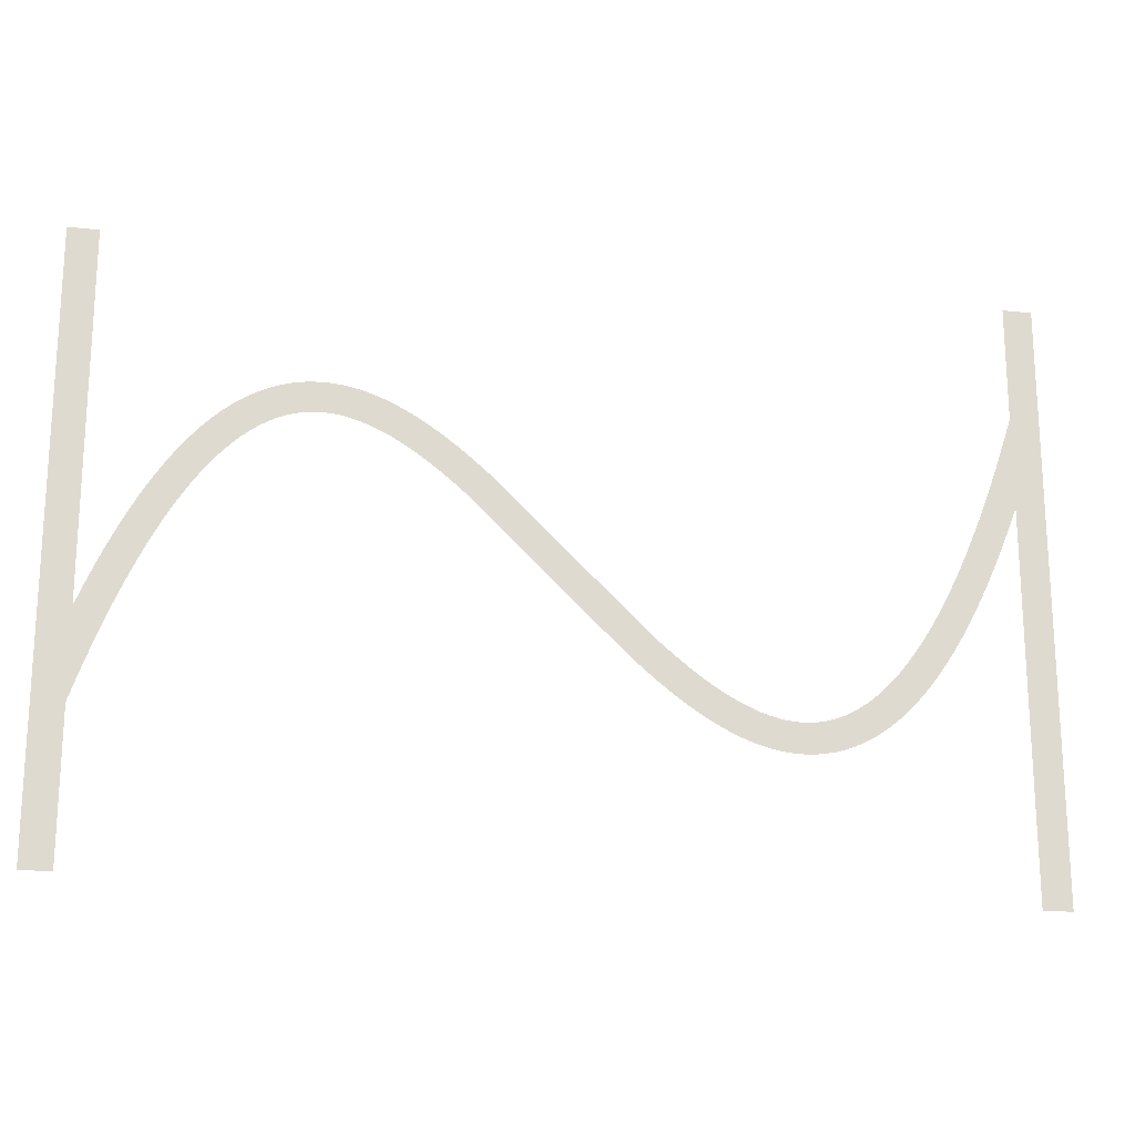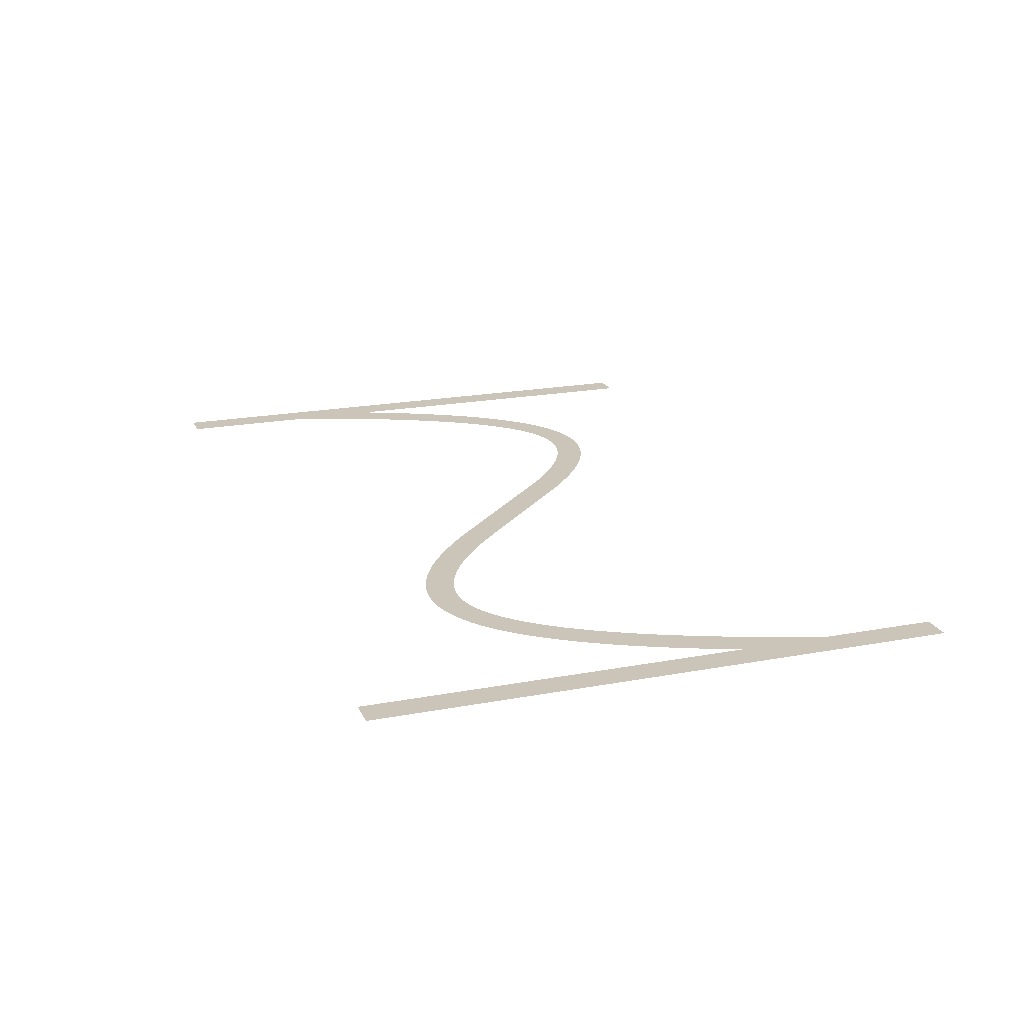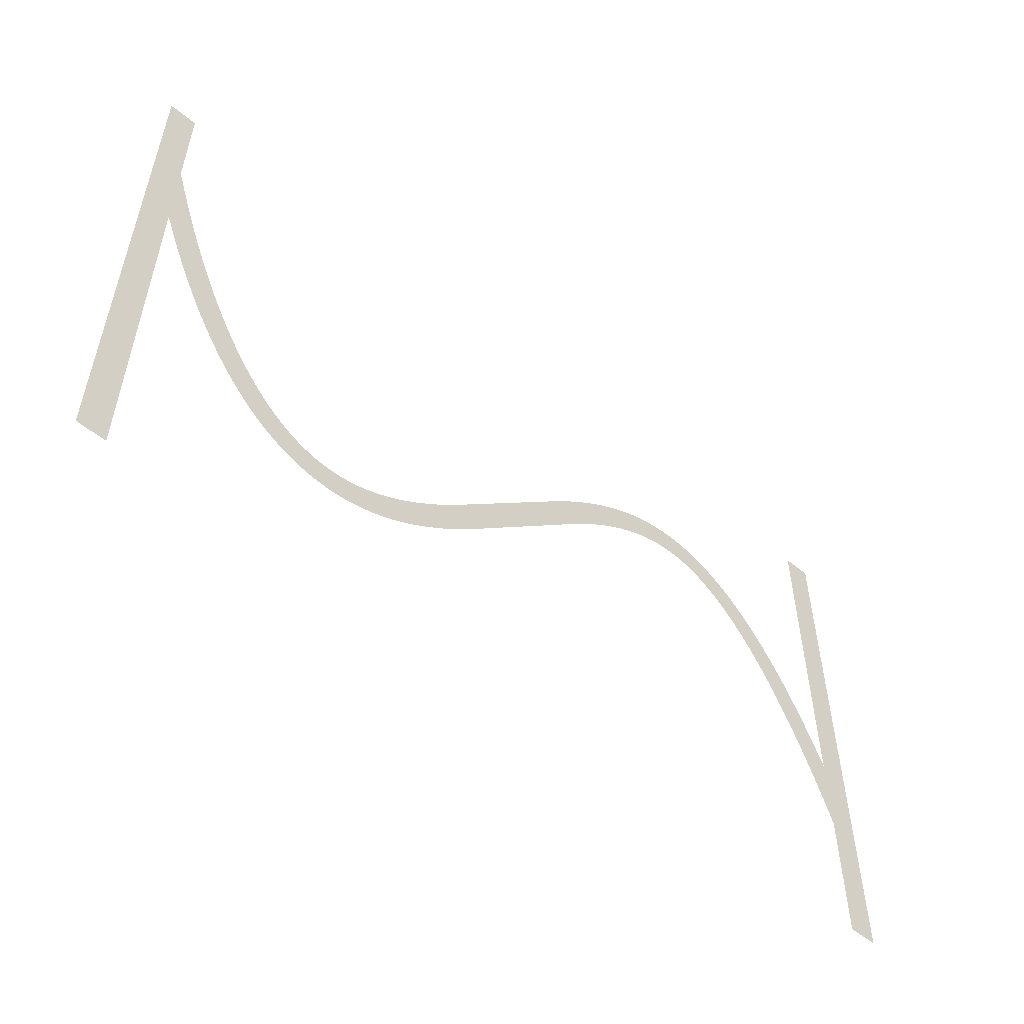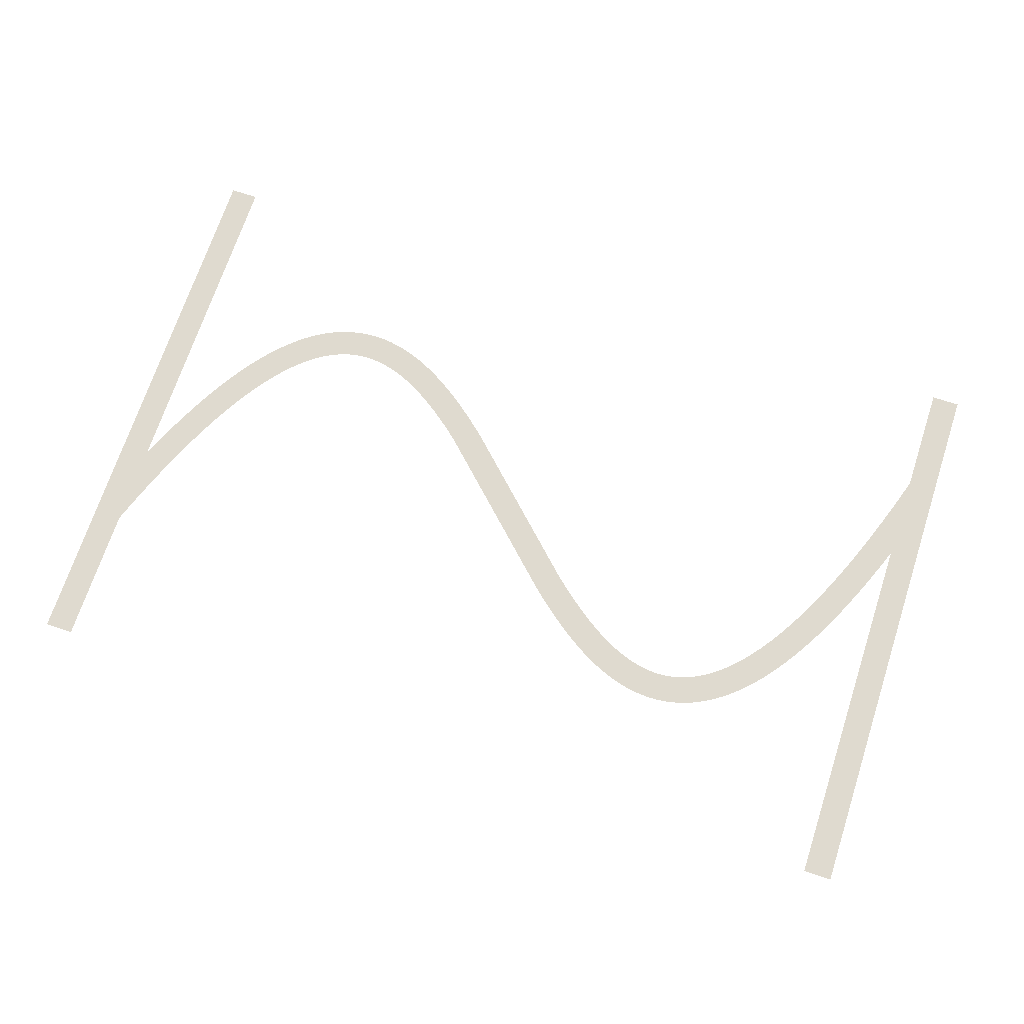
<metadata>
{"format":"obj","ext":"obj","renderer":"f3d","projection":"perspective","resolution":1024,"background":"white","views":[{"elev":-19.2,"azim":-11.3,"up":"+Y"},{"elev":20.5,"azim":71.2,"up":"+Z"},{"elev":-54.3,"azim":139.2,"up":"+Y"},{"elev":70.6,"azim":18.2,"up":"+Z"}]}
</metadata>
<code>
v 1.47 -3.179 17.6
v 2.095 -1.734 17.6
v 2.695 -0.4331 17.6
v 3.324 0.8395 17.6
v 3.924 1.974 17.6
v 4.524 3.027 17.6
v 4.556 3.081 17.6
v 5.156 4.056 17.6
v 5.791 5.006 17.6
v 6.391 5.829 17.6
v 6.429 5.878 17.6
v 7.029 6.628 17.6
v 7.671 7.355 17.6
v 8.315 8.009 17.6
v 8.963 8.593 17.6
v 9.612 9.109 17.6
v 10.26 9.559 17.6
v 10.92 9.943 17.6
v 10.97 9.972 17.6
v 11.57 10.26 17.6
v 11.63 10.29 17.6
v 12.23 10.53 17.6
v 12.29 10.55 17.6
v 12.95 10.74 17.6
v 13.61 10.88 17.6
v 13.67 10.89 17.6
v 14.27 10.97 17.6
v 14.34 10.97 17.6
v 15 11 17.6
v 15.66 10.97 17.6
v 15.73 10.97 17.6
v 16.33 10.9 17.6
v 16.39 10.89 17.6
v 16.99 10.77 17.6
v 17.05 10.76 17.6
v 17.65 10.61 17.6
v 17.71 10.59 17.6
v 18.31 10.39 17.6
v 18.37 10.37 17.6
v 18.97 10.13 17.6
v 19.03 10.11 17.6
v 19.63 9.839 17.6
v 20.28 9.504 17.6
v 20.88 9.166 17.6
v 20.94 9.134 17.6
v 21.54 8.764 17.6
v 22.19 8.331 17.6
v 22.79 7.906 17.6
v 23.39 7.456 17.6
v 24.04 6.945 17.6
v 24.64 6.45 17.6
v 25.24 5.937 17.6
v 25.88 5.365 17.6
v 35.48 -3.907 17.6
v 36.04 -4.4 17.6
v 36.64 -4.91 17.6
v 37.24 -5.404 17.6
v 37.8 -5.85 17.6
v 38.39 -6.288 17.6
v 38.97 -6.7 17.6
v 39.54 -7.076 17.6
v 40.11 -7.427 17.6
v 40.68 -7.752 17.6
v 41.23 -8.029 17.6
v 41.79 -8.283 17.6
v 42.34 -8.498 17.6
v 42.88 -8.677 17.6
v 43.42 -8.816 17.6
v 43.95 -8.918 17.6
v 44.48 -8.979 17.6
v 45 -8.999 17.6
v 45.52 -8.979 17.6
v 46.04 -8.914 17.6
v 46.55 -8.805 17.6
v 47.07 -8.651 17.6
v 47.6 -8.443 17.6
v 48.13 -8.184 17.6
v 48.66 -7.872 17.6
v 49.2 -7.498 17.6
v 49.75 -7.06 17.6
v 50.31 -6.557 17.6
v 50.87 -5.986 17.6
v 51.43 -5.353 17.6
v 52 -4.636 17.6
v 52.58 -3.84 17.6
v 53.16 -2.984 17.6
v 53.74 -2.035 17.6
v 54.32 -1.01 17.6
v 54.91 0.09866 17.6
v 55.5 1.285 17.6
v 56.09 2.585 17.6
v 56.67 3.916 17.6
v 57.27 5.391 17.6
v 57.87 6.958 17.6
v 58.45 8.562 17.6
v 59.05 10.31 17.6
v 59.65 12.16 17.6
v 59.67 12.21 17.6
v 59.67 20 17.6
v 61.67 20 17.6
v 61.67 -20 17.6
v 59.67 -20 17.6
v 59.67 6.057 17.6
v 59.13 4.655 17.6
v 58.53 3.179 17.6
v 57.9 1.734 17.6
v 57.3 0.4331 17.6
v 56.68 -0.8395 17.6
v 56.08 -1.974 17.6
v 55.48 -3.027 17.6
v 55.44 -3.081 17.6
v 54.84 -4.056 17.6
v 54.21 -5.006 17.6
v 53.61 -5.829 17.6
v 53.57 -5.878 17.6
v 52.97 -6.628 17.6
v 52.33 -7.355 17.6
v 51.68 -8.009 17.6
v 51.04 -8.593 17.6
v 50.39 -9.109 17.6
v 49.74 -9.559 17.6
v 49.08 -9.943 17.6
v 49.03 -9.972 17.6
v 48.43 -10.26 17.6
v 48.37 -10.29 17.6
v 47.77 -10.53 17.6
v 47.71 -10.55 17.6
v 47.05 -10.74 17.6
v 46.39 -10.88 17.6
v 46.33 -10.89 17.6
v 45.73 -10.97 17.6
v 45.66 -10.97 17.6
v 45 -11 17.6
v 44.34 -10.97 17.6
v 44.27 -10.97 17.6
v 43.67 -10.9 17.6
v 43.61 -10.89 17.6
v 43.01 -10.77 17.6
v 42.95 -10.76 17.6
v 42.35 -10.61 17.6
v 42.29 -10.59 17.6
v 41.69 -10.39 17.6
v 41.63 -10.37 17.6
v 41.03 -10.13 17.6
v 40.97 -10.11 17.6
v 40.37 -9.839 17.6
v 39.72 -9.504 17.6
v 39.12 -9.166 17.6
v 39.06 -9.134 17.6
v 38.46 -8.764 17.6
v 37.81 -8.331 17.6
v 37.21 -7.906 17.6
v 36.61 -7.456 17.6
v 35.96 -6.945 17.6
v 35.36 -6.451 17.6
v 34.76 -5.937 17.6
v 34.12 -5.365 17.6
v 23.96 4.4 17.6
v 23.36 4.909 17.6
v 22.76 5.404 17.6
v 22.2 5.85 17.6
v 21.61 6.288 17.6
v 21.03 6.7 17.6
v 20.46 7.076 17.6
v 19.89 7.427 17.6
v 19.32 7.752 17.6
v 18.77 8.029 17.6
v 18.21 8.283 17.6
v 17.66 8.498 17.6
v 17.12 8.677 17.6
v 16.58 8.816 17.6
v 16.05 8.918 17.6
v 15.52 8.979 17.6
v 15 8.999 17.6
v 14.48 8.979 17.6
v 13.96 8.914 17.6
v 13.45 8.805 17.6
v 12.93 8.651 17.6
v 12.4 8.443 17.6
v 11.87 8.184 17.6
v 11.34 7.872 17.6
v 10.8 7.498 17.6
v 10.25 7.06 17.6
v 9.691 6.557 17.6
v 9.129 5.986 17.6
v 8.57 5.353 17.6
v 7.997 4.636 17.6
v 7.416 3.84 17.6
v 6.844 2.984 17.6
v 6.26 2.035 17.6
v 5.676 1.01 17.6
v 5.09 -0.09868 17.6
v 4.505 -1.285 17.6
v 3.905 -2.585 17.6
v 3.33 -3.915 17.6
v 2.73 -5.391 17.6
v 2.13 -6.958 17.6
v 1.549 -8.562 17.6
v 1 -10.17 17.6
v 1 -20 17.6
v -1 -20 17.6
v -1 20 17.6
v 1 20 17.6
v 1 -4.336 17.6
f 170 169 38
f 27 26 176
f 177 25 24
f 32 31 172
f 172 31 173
f 34 33 171
f 173 30 174
f 170 38 37
f 36 171 170
f 34 171 35
f 175 174 28
f 39 168 40
f 40 168 41
f 42 41 167
f 43 42 167
f 176 25 177
f 167 166 43
f 43 166 44
f 177 24 23
f 45 44 165
f 164 45 165
f 45 164 46
f 46 164 163
f 47 46 163
f 19 179 20
f 163 162 47
f 19 180 179
f 48 47 162
f 49 48 162
f 162 161 49
f 16 182 181
f 50 49 161
f 16 15 182
f 161 160 50
f 183 15 14
f 159 50 160
f 13 184 14
f 50 159 51
f 13 185 184
f 52 51 159
f 159 158 52
f 187 186 11
f 53 52 158
f 10 187 11
f 187 9 188
f 189 188 8
f 7 6 190
f 56 156 155
f 60 59 151
f 61 150 149
f 62 148 63
f 147 146 64
f 145 144 65
f 143 142 66
f 141 140 67
f 67 140 68
f 68 139 138
f 69 137 136
f 70 135 134
f 71 133 132
f 72 131 73
f 73 130 129
f 74 129 128
f 75 127 126
f 71 134 133
f 125 76 126
f 125 124 76
f 76 123 77
f 77 122 78
f 78 121 120
f 79 78 120
f 80 79 119
f 81 80 118
f 82 117 83
f 83 116 115
f 84 115 114
f 85 113 112
f 86 112 111
f 87 111 110
f 107 90 89
f 106 90 107
f 105 92 91
f 105 93 92
f 105 104 93
f 93 104 103
f 94 93 103
f 95 94 103
f 96 95 103
f 97 103 98
f 97 96 103
f 99 98 100
f 100 103 101
f 70 69 135
f 195 204 196
f 98 103 100
f 105 91 106
f 91 90 106
f 107 89 108
f 108 88 109
f 88 87 110
f 101 103 102
f 108 89 88
f 109 88 110
f 87 86 111
f 86 85 112
f 85 84 113
f 113 84 114
f 84 83 115
f 83 117 116
f 82 81 117
f 117 81 118
f 118 80 119
f 119 79 120
f 78 122 121
f 77 123 122
f 76 124 123
f 126 76 75
f 127 75 74
f 128 127 74
f 129 74 73
f 130 73 131
f 131 72 132
f 132 72 71
f 71 70 134
f 69 136 135
f 68 137 69
f 68 138 137
f 140 139 68
f 141 67 142
f 142 67 66
f 143 66 65
f 144 143 65
f 145 65 64
f 146 145 64
f 147 64 63
f 148 147 63
f 149 148 62
f 61 149 62
f 60 150 61
f 60 151 150
f 59 152 151
f 59 153 152
f 59 58 153
f 153 58 154
f 154 58 57
f 56 154 57
f 56 155 154
f 55 156 56
f 55 157 156
f 3 192 4
f 55 54 157
f 157 54 53
f 4 191 5
f 158 157 53
f 165 44 166
f 167 41 168
f 8 188 9
f 168 39 169
f 169 39 38
f 170 37 36
f 36 35 171
f 171 33 172
f 172 33 32
f 173 31 30
f 174 30 29
f 28 174 29
f 27 176 175
f 27 175 28
f 26 25 176
f 178 177 23
f 22 178 23
f 22 21 179
f 22 179 178
f 179 21 20
f 19 18 180
f 181 18 17
f 180 18 181
f 16 181 17
f 182 15 183
f 184 183 14
f 13 186 185
f 186 12 11
f 13 12 186
f 10 9 187
f 189 8 7
f 190 189 7
f 191 190 6
f 5 191 6
f 4 192 191
f 3 193 192
f 3 2 193
f 193 2 194
f 194 2 1
f 195 194 1
f 204 195 1
f 196 204 197
f 197 204 198
f 198 204 199
f 199 204 201
f 200 199 201
f 201 204 202
f 202 204 203

</code>
